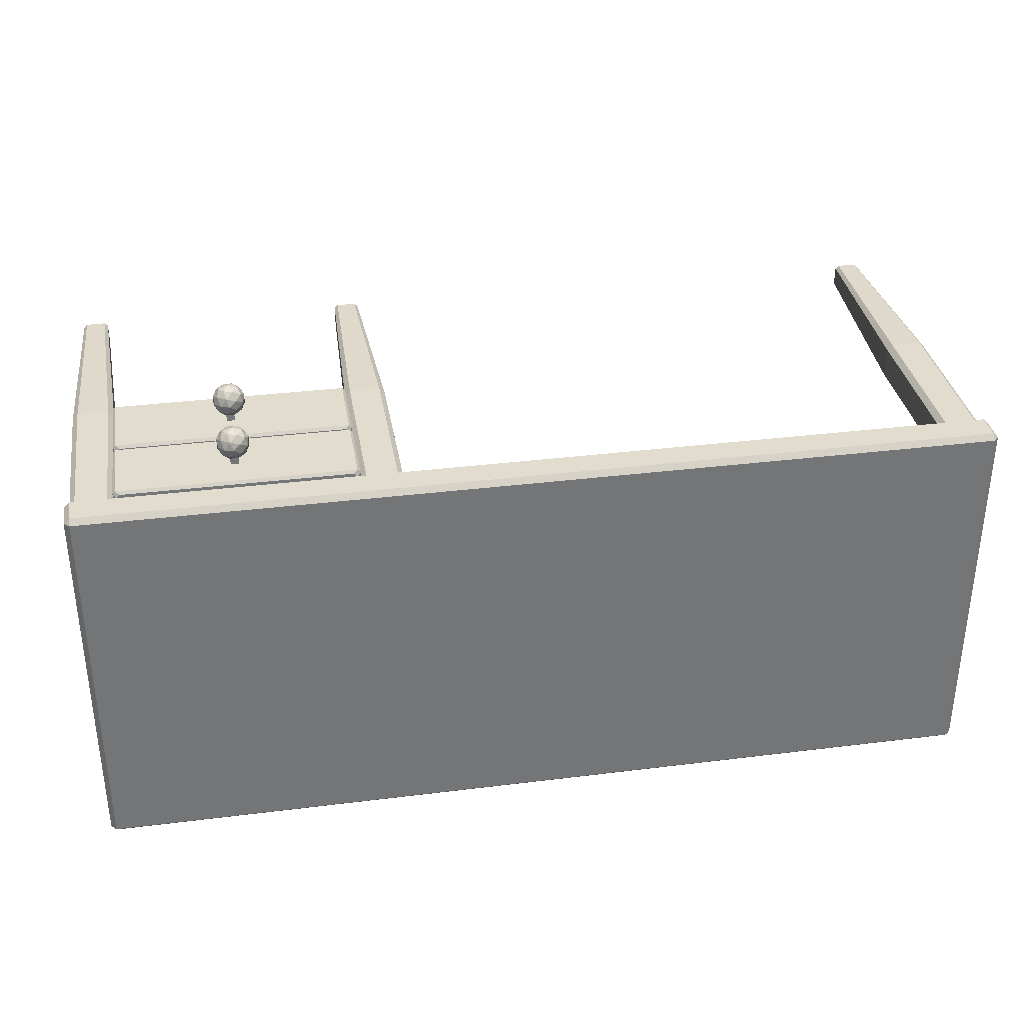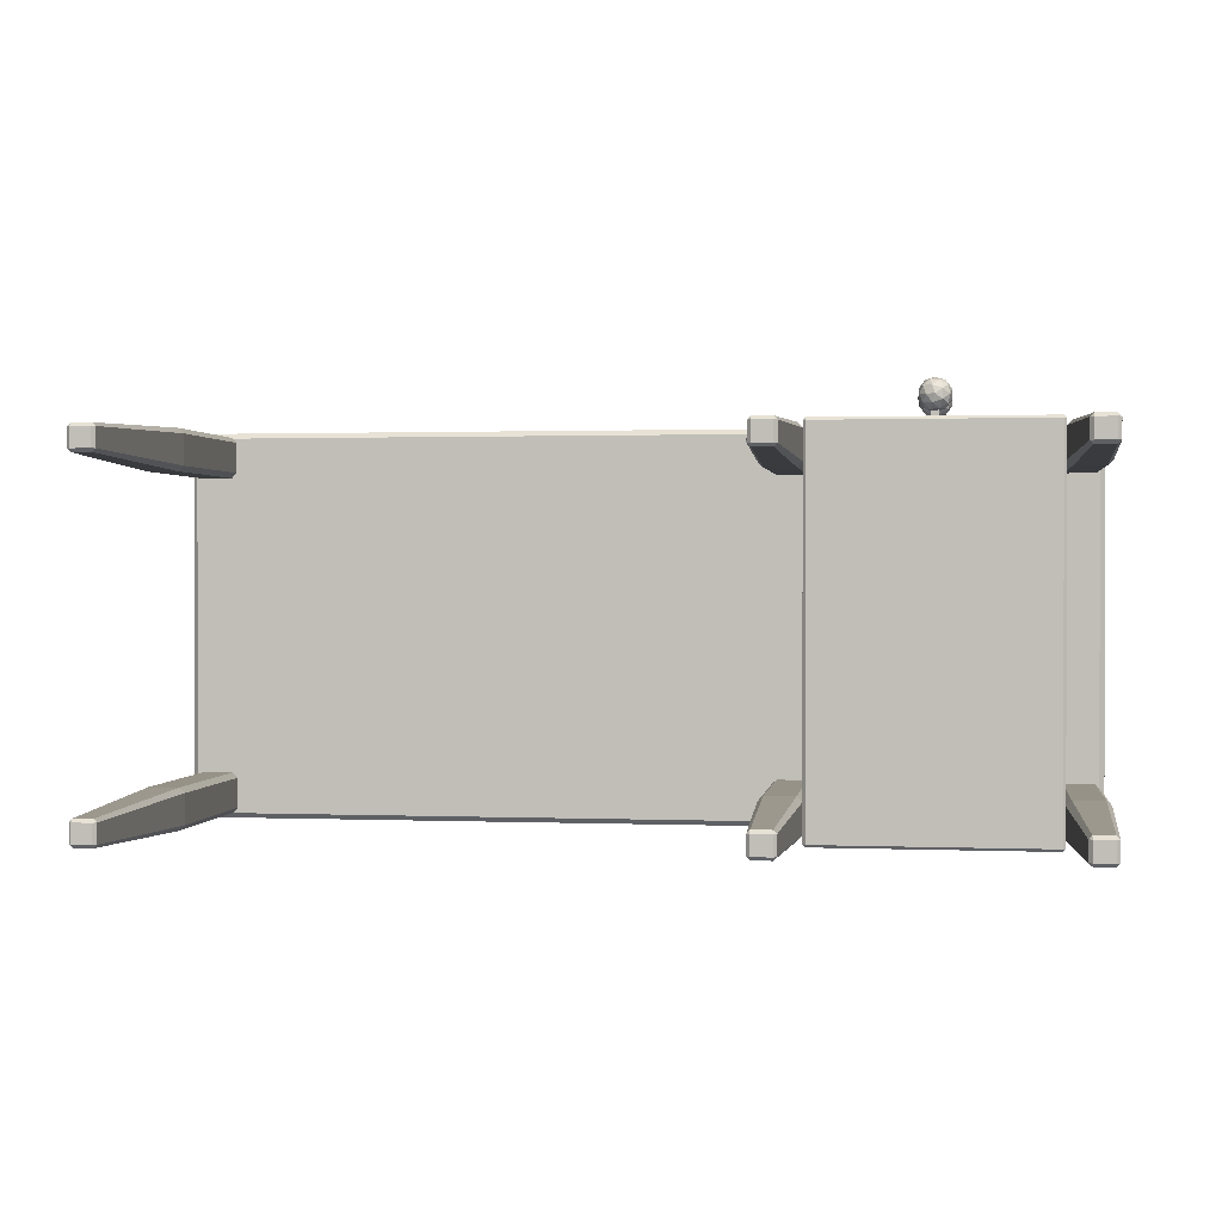
<metadata>
{"format":"obj","ext":"obj","renderer":"f3d","projection":"perspective","resolution":1024,"background":"white","views":[{"elev":34.0,"azim":170.4,"up":"+Z"},{"elev":1.0,"azim":8.4,"up":"+Z"}]}
</metadata>
<code>
o Desk_Cube.035
v 3.823 4.648 -1.204
v -6.423 1.183 1.151
v -6.423 1.238 1.206
v -6.478 1.238 1.151
v -6.423 1.522 1.206
v -6.423 1.577 1.151
v -6.478 1.522 1.151
v -6.423 1.183 -2.81
v -6.478 1.238 -2.81
v -6.423 1.238 -2.865
v -6.423 1.577 -2.81
v -6.423 1.522 -2.865
v -6.478 1.522 -2.81
v 2.954 1.183 1.151
v 3.009 1.238 1.151
v 2.954 1.238 1.206
v 2.954 1.577 1.151
v 2.954 1.522 1.206
v 3.009 1.522 1.151
v 2.954 1.183 -2.81
v 2.954 1.238 -2.865
v 3.009 1.238 -2.81
v 2.954 1.577 -2.81
v 3.009 1.522 -2.81
v 2.954 1.522 -2.865
v 2.655 -2.695 1.045
v 2.655 -2.661 1.08
v 2.621 -2.661 1.045
v 2.595 1.173 1.161
v 2.595 1.228 1.106
v 2.54 1.173 1.106
v 2.655 -2.695 0.8477
v 2.621 -2.661 0.8477
v 2.655 -2.661 0.8135
v 2.595 1.228 0.7876
v 2.595 1.173 0.7326
v 2.54 1.173 0.7876
v 2.853 -2.695 1.045
v 2.887 -2.661 1.045
v 2.853 -2.661 1.08
v 2.913 1.228 1.106
v 2.913 1.173 1.161
v 2.968 1.173 1.106
v 2.853 -2.695 0.8477
v 2.853 -2.661 0.8135
v 2.887 -2.661 0.8477
v 2.913 1.228 0.7876
v 2.968 1.173 0.7876
v 2.913 1.173 0.7326
v 2.655 -2.695 -2.496
v 2.655 -2.661 -2.462
v 2.621 -2.661 -2.496
v 2.595 1.173 -2.381
v 2.595 1.228 -2.436
v 2.54 1.173 -2.436
v 2.655 -2.695 -2.693
v 2.621 -2.661 -2.693
v 2.655 -2.661 -2.728
v 2.595 1.228 -2.754
v 2.595 1.173 -2.809
v 2.54 1.173 -2.754
v 2.853 -2.695 -2.496
v 2.887 -2.661 -2.496
v 2.853 -2.661 -2.462
v 2.913 1.228 -2.436
v 2.913 1.173 -2.381
v 2.968 1.173 -2.436
v 2.853 -2.695 -2.693
v 2.853 -2.661 -2.728
v 2.887 -2.661 -2.693
v 2.913 1.228 -2.754
v 2.968 1.173 -2.754
v 2.913 1.173 -2.809
v -0.2205 -2.695 1.045
v -0.2205 -2.661 1.08
v -0.2547 -2.661 1.045
v -0.2806 1.173 1.161
v -0.2806 1.228 1.106
v -0.3356 1.173 1.106
v -0.2205 -2.695 0.8477
v -0.2547 -2.661 0.8477
v -0.2205 -2.661 0.8135
v -0.2806 1.228 0.7876
v -0.2806 1.173 0.7326
v -0.3356 1.173 0.7876
v -0.02281 -2.695 1.045
v 0.01141 -2.661 1.045
v -0.02281 -2.661 1.08
v 0.03729 1.228 1.106
v 0.03729 1.173 1.161
v 0.09232 1.173 1.106
v -0.02281 -2.695 0.8477
v -0.02281 -2.661 0.8135
v 0.01141 -2.661 0.8477
v 0.03729 1.228 0.7876
v 0.09232 1.173 0.7876
v 0.03729 1.173 0.7326
v -0.2205 -2.695 -2.496
v -0.2205 -2.661 -2.462
v -0.2547 -2.661 -2.496
v -0.2806 1.173 -2.381
v -0.2806 1.228 -2.436
v -0.3356 1.173 -2.436
v -0.2205 -2.695 -2.693
v -0.2547 -2.661 -2.693
v -0.2205 -2.661 -2.728
v -0.2806 1.228 -2.754
v -0.2806 1.173 -2.809
v -0.3356 1.173 -2.754
v -0.02281 -2.695 -2.496
v 0.01141 -2.661 -2.496
v -0.02281 -2.661 -2.462
v 0.03729 1.228 -2.436
v 0.03729 1.173 -2.381
v 0.09232 1.173 -2.436
v -0.02281 -2.695 -2.693
v -0.02281 -2.661 -2.728
v 0.01141 -2.661 -2.693
v 0.03729 1.228 -2.754
v 0.09232 1.173 -2.754
v 0.03729 1.173 -2.809
v -6.299 -2.695 1.045
v -6.299 -2.661 1.08
v -6.333 -2.661 1.045
v -6.359 1.173 1.161
v -6.359 1.228 1.106
v -6.414 1.173 1.106
v -6.299 -2.695 0.8477
v -6.333 -2.661 0.8477
v -6.299 -2.661 0.8135
v -6.359 1.228 0.7876
v -6.359 1.173 0.7326
v -6.414 1.173 0.7876
v -6.101 -2.695 1.045
v -6.067 -2.661 1.045
v -6.101 -2.661 1.08
v -6.041 1.228 1.106
v -6.041 1.173 1.161
v -5.986 1.173 1.106
v -6.101 -2.695 0.8477
v -6.101 -2.661 0.8135
v -6.067 -2.661 0.8477
v -6.041 1.228 0.7876
v -5.986 1.173 0.7876
v -6.041 1.173 0.7326
v -6.299 -2.695 -2.496
v -6.299 -2.661 -2.462
v -6.333 -2.661 -2.496
v -6.359 1.173 -2.381
v -6.359 1.228 -2.436
v -6.414 1.173 -2.436
v -6.299 -2.695 -2.693
v -6.333 -2.661 -2.693
v -6.299 -2.661 -2.728
v -6.359 1.228 -2.754
v -6.359 1.173 -2.809
v -6.414 1.173 -2.754
v -6.101 -2.695 -2.496
v -6.067 -2.661 -2.496
v -6.101 -2.661 -2.462
v -6.041 1.228 -2.436
v -6.041 1.173 -2.381
v -5.986 1.173 -2.436
v -6.101 -2.695 -2.693
v -6.101 -2.661 -2.728
v -6.067 -2.661 -2.693
v -6.041 1.228 -2.754
v -5.986 1.173 -2.754
v -6.041 1.173 -2.809
v 2.595 -0.5225 1.161
v 2.54 -0.5225 1.106
v 2.595 -0.5225 0.7326
v 2.54 -0.5225 0.7876
v 2.968 -0.5225 0.7876
v 2.913 -0.5225 0.7326
v 2.913 -0.5225 1.161
v 2.968 -0.5225 1.106
v -0.2806 -0.5225 1.161
v -0.3356 -0.5225 1.106
v -0.2806 -0.5225 0.7326
v -0.3356 -0.5225 0.7876
v 0.09232 -0.5225 0.7876
v 0.03729 -0.5225 0.7326
v 0.03729 -0.5225 1.161
v 0.09232 -0.5225 1.106
v -0.2806 -0.5225 -2.381
v -0.3356 -0.5225 -2.436
v -0.2806 -0.5225 -2.809
v -0.3356 -0.5225 -2.754
v 0.09232 -0.5225 -2.754
v 0.03729 -0.5225 -2.809
v 0.03729 -0.5225 -2.381
v 0.09232 -0.5225 -2.436
v 2.595 -0.5225 -2.381
v 2.54 -0.5225 -2.436
v 2.595 -0.5225 -2.809
v 2.54 -0.5225 -2.754
v 2.968 -0.5225 -2.754
v 2.913 -0.5225 -2.809
v 2.913 -0.5225 -2.381
v 2.968 -0.5225 -2.436
v -6.359 -0.5225 1.161
v -6.414 -0.5225 1.106
v -6.359 -0.5225 0.7326
v -6.414 -0.5225 0.7876
v -5.986 -0.5225 0.7876
v -6.041 -0.5225 0.7326
v -6.041 -0.5225 1.161
v -5.986 -0.5225 1.106
v -6.359 -0.5225 -2.381
v -6.414 -0.5225 -2.436
v -6.359 -0.5225 -2.809
v -6.414 -0.5225 -2.754
v -5.986 -0.5225 -2.754
v -6.041 -0.5225 -2.809
v -6.041 -0.5225 -2.381
v -5.986 -0.5225 -2.436
v -6.423 1.38 1.206
v -6.478 1.38 1.151
v -6.423 1.38 -2.865
v -6.478 1.38 -2.81
v 3.009 1.38 -2.81
v 2.954 1.38 -2.865
v 2.954 1.38 1.206
v 3.009 1.38 1.151
f 224 18 5 218
f 222 24 19 225
f 32 44 38 26
f 23 11 6 17
f 219 7 13 221
f 220 12 25 223
f 176 42 29 170
f 174 48 43 177
f 56 68 62 50
f 47 35 30 41
f 171 31 37 173
f 172 36 49 175
f 200 66 53 194
f 198 72 67 201
f 80 92 86 74
f 71 59 54 65
f 195 55 61 197
f 196 60 73 199
f 184 90 77 178
f 182 96 91 185
f 104 116 110 98
f 95 83 78 89
f 179 79 85 181
f 180 84 97 183
f 192 114 101 186
f 190 120 115 193
f 128 140 134 122
f 119 107 102 113
f 187 103 109 189
f 188 108 121 191
f 208 138 125 202
f 206 144 139 209
f 152 164 158 146
f 143 131 126 137
f 203 127 133 205
f 204 132 145 207
f 216 162 149 210
f 214 168 163 217
f 167 155 150 161
f 211 151 157 213
f 212 156 169 215
f 2 3 4
f 5 6 7
f 8 9 10
f 11 12 13
f 14 15 16
f 17 18 19
f 20 21 22
f 23 24 25
f 26 27 28
f 29 30 31
f 32 33 34
f 35 36 37
f 38 39 40
f 41 42 43
f 44 45 46
f 47 48 49
f 50 51 52
f 53 54 55
f 56 57 58
f 59 60 61
f 62 63 64
f 65 66 67
f 68 69 70
f 71 72 73
f 74 75 76
f 77 78 79
f 80 81 82
f 83 84 85
f 86 87 88
f 89 90 91
f 92 93 94
f 95 96 97
f 98 99 100
f 101 102 103
f 104 105 106
f 107 108 109
f 110 111 112
f 113 114 115
f 116 117 118
f 119 120 121
f 122 123 124
f 125 126 127
f 128 129 130
f 131 132 133
f 134 135 136
f 137 138 139
f 140 141 142
f 143 144 145
f 146 147 148
f 149 150 151
f 152 153 154
f 155 156 157
f 158 159 160
f 161 162 163
f 164 165 166
f 167 168 169
f 8 2 4 9
f 218 5 7 219
f 6 11 13 7
f 220 10 9 221
f 20 8 10 21
f 11 23 25 12
f 222 22 21 223
f 14 20 22 15
f 23 17 19 24
f 224 16 15 225
f 2 14 16 3
f 17 6 5 18
f 32 26 28 33
f 170 29 31 171
f 30 35 37 31
f 172 34 33 173
f 44 32 34 45
f 35 47 49 36
f 174 46 45 175
f 38 44 46 39
f 47 41 43 48
f 176 40 39 177
f 26 38 40 27
f 41 30 29 42
f 56 50 52 57
f 194 53 55 195
f 54 59 61 55
f 196 58 57 197
f 68 56 58 69
f 59 71 73 60
f 198 70 69 199
f 62 68 70 63
f 71 65 67 72
f 200 64 63 201
f 50 62 64 51
f 65 54 53 66
f 80 74 76 81
f 178 77 79 179
f 78 83 85 79
f 180 82 81 181
f 92 80 82 93
f 83 95 97 84
f 182 94 93 183
f 86 92 94 87
f 95 89 91 96
f 184 88 87 185
f 74 86 88 75
f 89 78 77 90
f 104 98 100 105
f 186 101 103 187
f 102 107 109 103
f 188 106 105 189
f 116 104 106 117
f 107 119 121 108
f 190 118 117 191
f 110 116 118 111
f 119 113 115 120
f 192 112 111 193
f 98 110 112 99
f 113 102 101 114
f 128 122 124 129
f 202 125 127 203
f 126 131 133 127
f 204 130 129 205
f 140 128 130 141
f 131 143 145 132
f 206 142 141 207
f 134 140 142 135
f 143 137 139 144
f 208 136 135 209
f 122 134 136 123
f 137 126 125 138
f 152 146 148 153
f 210 149 151 211
f 150 155 157 151
f 212 154 153 213
f 164 152 154 165
f 155 167 169 156
f 214 166 165 215
f 158 164 166 159
f 167 161 163 168
f 216 160 159 217
f 146 158 160 147
f 161 150 149 162
f 8 20 14 2
f 42 176 177 43
f 48 174 175 49
f 36 172 173 37
f 27 170 171 28
f 34 172 175 45
f 28 171 173 33
f 46 174 177 39
f 40 176 170 27
f 90 184 185 91
f 96 182 183 97
f 84 180 181 85
f 75 178 179 76
f 82 180 183 93
f 76 179 181 81
f 94 182 185 87
f 88 184 178 75
f 114 192 193 115
f 120 190 191 121
f 108 188 189 109
f 99 186 187 100
f 106 188 191 117
f 100 187 189 105
f 118 190 193 111
f 112 192 186 99
f 66 200 201 67
f 72 198 199 73
f 60 196 197 61
f 51 194 195 52
f 58 196 199 69
f 52 195 197 57
f 70 198 201 63
f 64 200 194 51
f 138 208 209 139
f 144 206 207 145
f 132 204 205 133
f 123 202 203 124
f 130 204 207 141
f 124 203 205 129
f 142 206 209 135
f 136 208 202 123
f 162 216 217 163
f 168 214 215 169
f 156 212 213 157
f 147 210 211 148
f 154 212 215 165
f 148 211 213 153
f 166 214 217 159
f 160 216 210 147
f 18 224 225 19
f 24 222 223 25
f 12 220 221 13
f 3 218 219 4
f 10 220 223 21
f 4 219 221 9
f 22 222 225 15
f 16 224 218 3
o Desk.001_Cube.058
v 0.1185 0.3132 1.178
v 0.1185 0.3413 1.206
v 0.0904 0.3413 1.178
v 0.2635 1.114 1.005
v 0.2354 1.142 1.021
v 0.2751 1.142 1.061
v 0.2916 1.114 1.033
v 0.1185 0.3132 -2.837
v 0.0904 0.3413 -2.837
v 0.1185 0.3413 -2.865
v 0.2635 1.114 -2.664
v 0.2916 1.114 -2.692
v 0.2751 1.142 -2.72
v 0.2354 1.142 -2.681
v 2.515 0.3132 1.178
v 2.543 0.3413 1.178
v 2.515 0.3413 1.206
v 2.37 1.114 1.005
v 2.342 1.114 1.033
v 2.358 1.142 1.061
v 2.398 1.142 1.021
v 2.515 0.3132 -2.837
v 2.515 0.3413 -2.865
v 2.543 0.3413 -2.837
v 2.342 1.114 -2.692
v 2.37 1.114 -2.664
v 2.398 1.142 -2.681
v 2.358 1.142 -2.72
v 0.1185 1.114 1.206
v 0.1583 1.142 1.178
v 0.1185 1.142 1.138
v 0.0904 1.114 1.178
v 0.1185 1.142 -2.797
v 0.1583 1.142 -2.837
v 0.1185 1.114 -2.865
v 0.0904 1.114 -2.837
v 2.475 1.142 -2.837
v 2.515 1.142 -2.797
v 2.543 1.114 -2.837
v 2.515 1.114 -2.865
v 2.515 1.142 1.138
v 2.475 1.142 1.178
v 2.515 1.114 1.206
v 2.543 1.114 1.178
v 0.2635 0.7332 1.005
v 0.2916 0.7332 1.033
v 0.2916 0.705 1.005
v 0.2635 0.7332 -2.664
v 0.2916 0.705 -2.664
v 0.2916 0.7332 -2.692
v 2.342 0.7332 -2.692
v 2.342 0.705 -2.664
v 2.37 0.7332 -2.664
v 2.37 0.7332 1.005
v 2.342 0.705 1.005
v 2.342 0.7332 1.033
v 1.325 0.5958 1.439
v 1.447 0.6891 1.527
v 1.279 0.6891 1.582
v 1.174 0.6891 1.439
v 1.279 0.6891 1.295
v 1.447 0.6891 1.35
v 1.372 0.84 1.582
v 1.203 0.84 1.527
v 1.203 0.84 1.35
v 1.372 0.84 1.295
v 1.476 0.84 1.439
v 1.325 0.9332 1.439
v 1.298 0.621 1.523
v 1.397 0.621 1.491
v 1.37 0.6758 1.575
v 1.469 0.6758 1.439
v 1.397 0.621 1.387
v 1.237 0.621 1.439
v 1.209 0.6758 1.523
v 1.298 0.621 1.354
v 1.209 0.6758 1.354
v 1.37 0.6758 1.302
v 1.486 0.7645 1.491
v 1.486 0.7645 1.387
v 1.325 0.7645 1.607
v 1.425 0.7645 1.575
v 1.165 0.7645 1.491
v 1.226 0.7645 1.575
v 1.226 0.7645 1.302
v 1.165 0.7645 1.387
v 1.425 0.7645 1.302
v 1.325 0.7645 1.27
v 1.441 0.8532 1.523
v 1.281 0.8532 1.575
v 1.182 0.8532 1.439
v 1.281 0.8532 1.302
v 1.441 0.8532 1.354
v 1.353 0.908 1.523
v 1.414 0.908 1.439
v 1.254 0.908 1.491
v 1.254 0.908 1.387
v 1.353 0.908 1.354
v 1.284 0.7228 1.307
v 1.284 0.8062 1.307
v 1.284 0.7228 1.163
v 1.284 0.8062 1.163
v 1.367 0.7228 1.307
v 1.367 0.8062 1.307
v 1.367 0.7228 1.163
v 1.367 0.8062 1.163
f 282 295 294
f 283 295 297
f 282 294 299
f 282 299 301
f 282 301 298
f 283 297 304
f 284 296 306
f 285 300 308
f 286 302 310
f 287 303 312
f 283 304 307
f 284 306 309
f 285 308 311
f 286 310 313
f 287 312 305
f 288 314 319
f 289 315 321
f 290 316 322
f 291 317 323
f 292 318 320
f 320 323 293
f 320 318 323
f 318 291 323
f 323 322 293
f 323 317 322
f 317 290 322
f 322 321 293
f 322 316 321
f 316 289 321
f 321 319 293
f 321 315 319
f 315 288 319
f 319 320 293
f 319 314 320
f 314 292 320
f 305 318 292
f 305 312 318
f 312 291 318
f 313 317 291
f 313 310 317
f 310 290 317
f 311 316 290
f 311 308 316
f 308 289 316
f 309 315 289
f 309 306 315
f 306 288 315
f 307 314 288
f 307 304 314
f 304 292 314
f 312 313 291
f 312 303 313
f 303 286 313
f 310 311 290
f 310 302 311
f 302 285 311
f 308 309 289
f 308 300 309
f 300 284 309
f 306 307 288
f 306 296 307
f 296 283 307
f 304 305 292
f 304 297 305
f 297 287 305
f 298 303 287
f 298 301 303
f 301 286 303
f 301 302 286
f 301 299 302
f 299 285 302
f 299 300 285
f 299 294 300
f 294 284 300
f 297 298 287
f 297 295 298
f 295 282 298
f 294 296 284
f 294 295 296
f 295 283 296
f 324 325 327 326
f 326 327 331 330
f 330 331 329 328
f 328 329 325 324
f 326 330 328 324
f 331 327 325 329
f 242 268 254 227
f 250 237 275 276
f 252 246 266 263
f 236 229 270 273
f 228 257 261 234
f 277 274 272 280
f 232 244 281 271
f 249 264 269 241
f 243 251 278 279
f 235 260 265 248
f 230 239 258 256
f 245 231 255 267
f 238 253 262 259
f 226 227 228
f 229 230 231 232
f 233 234 235
f 236 237 238 239
f 240 241 242
f 243 244 245 246
f 247 248 249
f 250 251 252 253
f 254 255 256 257
f 258 259 260 261
f 262 263 264 265
f 266 267 268 269
f 270 271 272
f 273 274 275
f 276 277 278
f 279 280 281
f 233 226 228 234
f 227 254 257 228
f 256 258 261 257
f 260 235 234 261
f 247 233 235 248
f 259 262 265 260
f 264 249 248 265
f 240 247 249 241
f 263 266 269 264
f 268 242 241 269
f 226 240 242 227
f 267 255 254 268
f 229 236 239 230
f 237 250 253 238
f 251 243 246 252
f 244 232 231 245
f 255 231 230 256
f 238 259 258 239
f 252 263 262 253
f 245 267 266 246
f 272 274 273 270
f 274 277 276 275
f 277 280 279 278
f 280 272 271 281
f 250 276 278 251
f 281 244 243 279
f 232 271 270 229
f 275 237 236 273
f 233 247 240 226
o Desk.002_Cube.059
v 0.1185 -0.551 1.178
v 0.1185 -0.5229 1.206
v 0.0904 -0.5229 1.178
v 0.2635 0.2496 1.005
v 0.2354 0.2777 1.021
v 0.2751 0.2777 1.061
v 0.2916 0.2496 1.033
v 0.1185 -0.551 -2.837
v 0.0904 -0.5229 -2.837
v 0.1185 -0.5229 -2.865
v 0.2635 0.2496 -2.664
v 0.2916 0.2496 -2.692
v 0.2751 0.2777 -2.72
v 0.2354 0.2777 -2.681
v 2.515 -0.551 1.178
v 2.543 -0.5229 1.178
v 2.515 -0.5229 1.206
v 2.37 0.2496 1.005
v 2.342 0.2496 1.033
v 2.358 0.2777 1.061
v 2.398 0.2777 1.021
v 2.515 -0.551 -2.837
v 2.515 -0.5229 -2.865
v 2.543 -0.5229 -2.837
v 2.342 0.2496 -2.692
v 2.37 0.2496 -2.664
v 2.398 0.2777 -2.681
v 2.358 0.2777 -2.72
v 0.1185 0.2496 1.206
v 0.1583 0.2777 1.178
v 0.1185 0.2777 1.138
v 0.0904 0.2496 1.178
v 0.1185 0.2777 -2.797
v 0.1583 0.2777 -2.837
v 0.1185 0.2496 -2.865
v 0.0904 0.2496 -2.837
v 2.475 0.2777 -2.837
v 2.515 0.2777 -2.797
v 2.543 0.2496 -2.837
v 2.515 0.2496 -2.865
v 2.515 0.2777 1.138
v 2.475 0.2777 1.178
v 2.515 0.2496 1.206
v 2.543 0.2496 1.178
v 0.2635 -0.1311 1.005
v 0.2916 -0.1311 1.033
v 0.2916 -0.1592 1.005
v 0.2635 -0.1311 -2.664
v 0.2916 -0.1592 -2.664
v 0.2916 -0.1311 -2.692
v 2.342 -0.1311 -2.692
v 2.342 -0.1592 -2.664
v 2.37 -0.1311 -2.664
v 2.37 -0.1311 1.005
v 2.342 -0.1592 1.005
v 2.342 -0.1311 1.033
v 1.325 -0.2572 1.439
v 1.447 -0.164 1.527
v 1.279 -0.164 1.582
v 1.174 -0.164 1.439
v 1.279 -0.164 1.295
v 1.447 -0.164 1.35
v 1.372 -0.01308 1.582
v 1.203 -0.01308 1.527
v 1.203 -0.01308 1.35
v 1.372 -0.01308 1.295
v 1.476 -0.01309 1.439
v 1.325 0.08018 1.439
v 1.298 -0.2321 1.523
v 1.397 -0.2321 1.491
v 1.37 -0.1772 1.575
v 1.469 -0.1772 1.439
v 1.397 -0.2321 1.387
v 1.237 -0.2321 1.439
v 1.209 -0.1772 1.523
v 1.298 -0.2321 1.354
v 1.209 -0.1772 1.354
v 1.37 -0.1772 1.302
v 1.486 -0.08854 1.491
v 1.486 -0.08854 1.387
v 1.325 -0.08854 1.607
v 1.425 -0.08854 1.575
v 1.165 -0.08854 1.491
v 1.226 -0.08854 1.575
v 1.226 -0.08854 1.302
v 1.165 -0.08854 1.387
v 1.425 -0.08854 1.302
v 1.325 -0.08854 1.27
v 1.441 0.000161 1.523
v 1.281 0.000162 1.575
v 1.182 0.000161 1.439
v 1.281 0.000162 1.302
v 1.441 0.000161 1.354
v 1.353 0.05498 1.523
v 1.414 0.05498 1.439
v 1.254 0.05498 1.491
v 1.254 0.05498 1.387
v 1.353 0.05498 1.354
v 1.284 -0.1302 1.307
v 1.284 -0.04685 1.307
v 1.284 -0.1302 1.163
v 1.284 -0.04685 1.163
v 1.367 -0.1302 1.307
v 1.367 -0.04685 1.307
v 1.367 -0.1302 1.163
v 1.367 -0.04685 1.163
f 388 401 400
f 389 401 403
f 388 400 405
f 388 405 407
f 388 407 404
f 389 403 410
f 390 402 412
f 391 406 414
f 392 408 416
f 393 409 418
f 389 410 413
f 390 412 415
f 391 414 417
f 392 416 419
f 393 418 411
f 394 420 425
f 395 421 427
f 396 422 428
f 397 423 429
f 398 424 426
f 426 429 399
f 426 424 429
f 424 397 429
f 429 428 399
f 429 423 428
f 423 396 428
f 428 427 399
f 428 422 427
f 422 395 427
f 427 425 399
f 427 421 425
f 421 394 425
f 425 426 399
f 425 420 426
f 420 398 426
f 411 424 398
f 411 418 424
f 418 397 424
f 419 423 397
f 419 416 423
f 416 396 423
f 417 422 396
f 417 414 422
f 414 395 422
f 415 421 395
f 415 412 421
f 412 394 421
f 413 420 394
f 413 410 420
f 410 398 420
f 418 419 397
f 418 409 419
f 409 392 419
f 416 417 396
f 416 408 417
f 408 391 417
f 414 415 395
f 414 406 415
f 406 390 415
f 412 413 394
f 412 402 413
f 402 389 413
f 410 411 398
f 410 403 411
f 403 393 411
f 404 409 393
f 404 407 409
f 407 392 409
f 407 408 392
f 407 405 408
f 405 391 408
f 405 406 391
f 405 400 406
f 400 390 406
f 403 404 393
f 403 401 404
f 401 388 404
f 400 402 390
f 400 401 402
f 401 389 402
f 430 431 433 432
f 432 433 437 436
f 436 437 435 434
f 434 435 431 430
f 432 436 434 430
f 437 433 431 435
f 339 353 346 332
f 348 374 360 333
f 356 343 381 382
f 358 352 372 369
f 342 335 376 379
f 334 363 367 340
f 383 380 378 386
f 338 350 387 377
f 355 370 375 347
f 349 357 384 385
f 341 366 371 354
f 336 345 364 362
f 351 337 361 373
f 344 359 368 365
f 332 333 334
f 335 336 337 338
f 339 340 341
f 342 343 344 345
f 346 347 348
f 349 350 351 352
f 353 354 355
f 356 357 358 359
f 360 361 362 363
f 364 365 366 367
f 368 369 370 371
f 372 373 374 375
f 376 377 378
f 379 380 381
f 382 383 384
f 385 386 387
f 339 332 334 340
f 333 360 363 334
f 362 364 367 363
f 366 341 340 367
f 353 339 341 354
f 365 368 371 366
f 370 355 354 371
f 346 353 355 347
f 369 372 375 370
f 374 348 347 375
f 332 346 348 333
f 373 361 360 374
f 335 342 345 336
f 343 356 359 344
f 357 349 352 358
f 350 338 337 351
f 361 337 336 362
f 344 365 364 345
f 358 369 368 359
f 351 373 372 352
f 378 380 379 376
f 380 383 382 381
f 383 386 385 384
f 386 378 377 387
f 356 382 384 357
f 387 350 349 385
f 338 377 376 335
f 381 343 342 379

</code>
